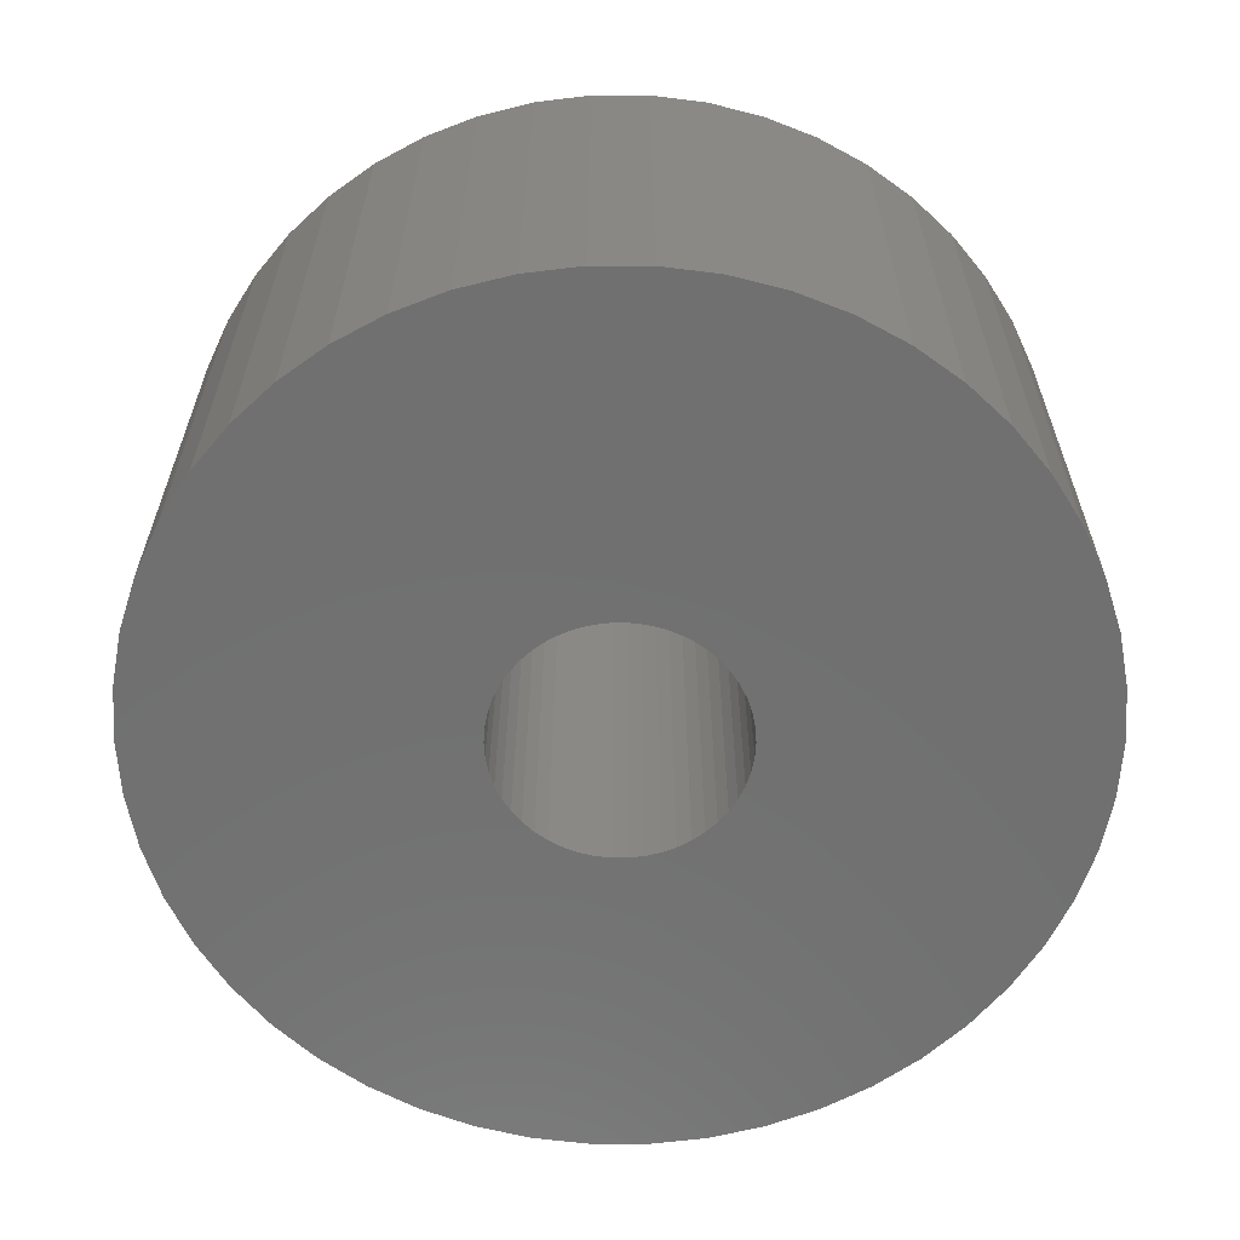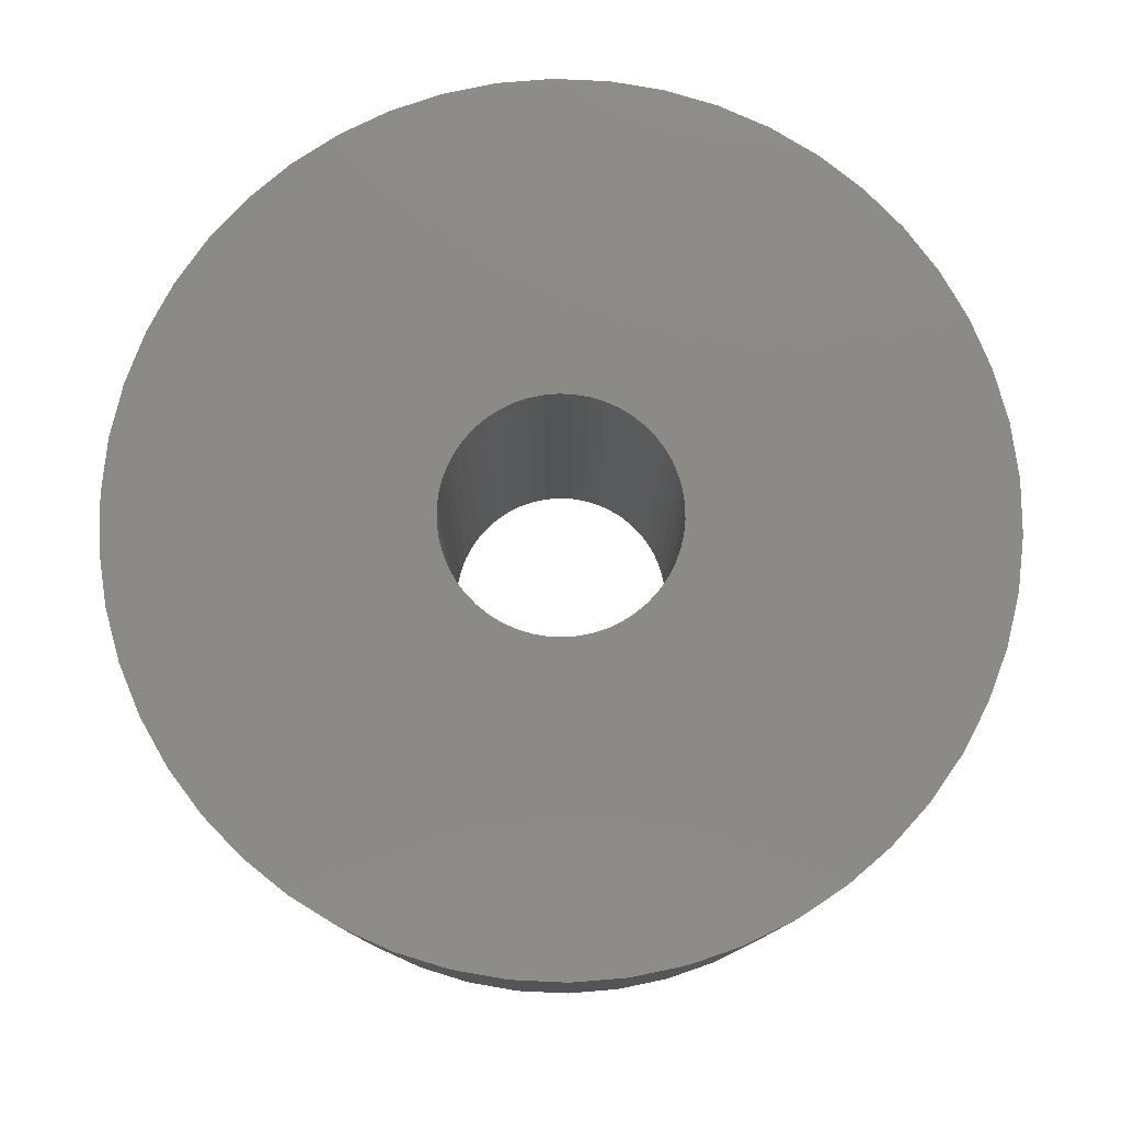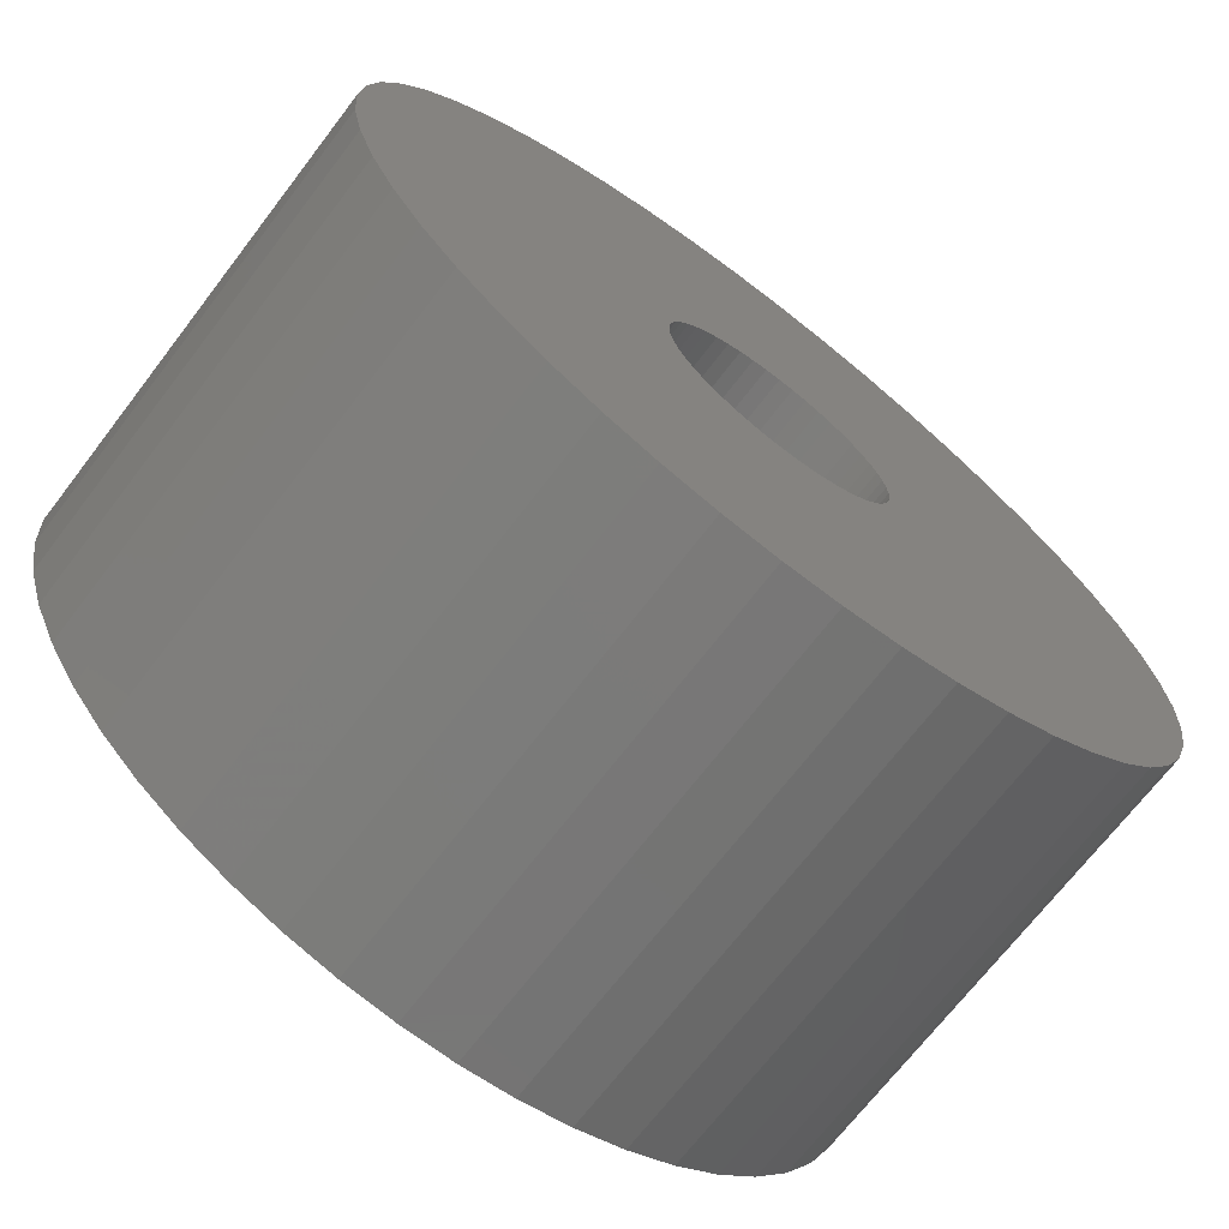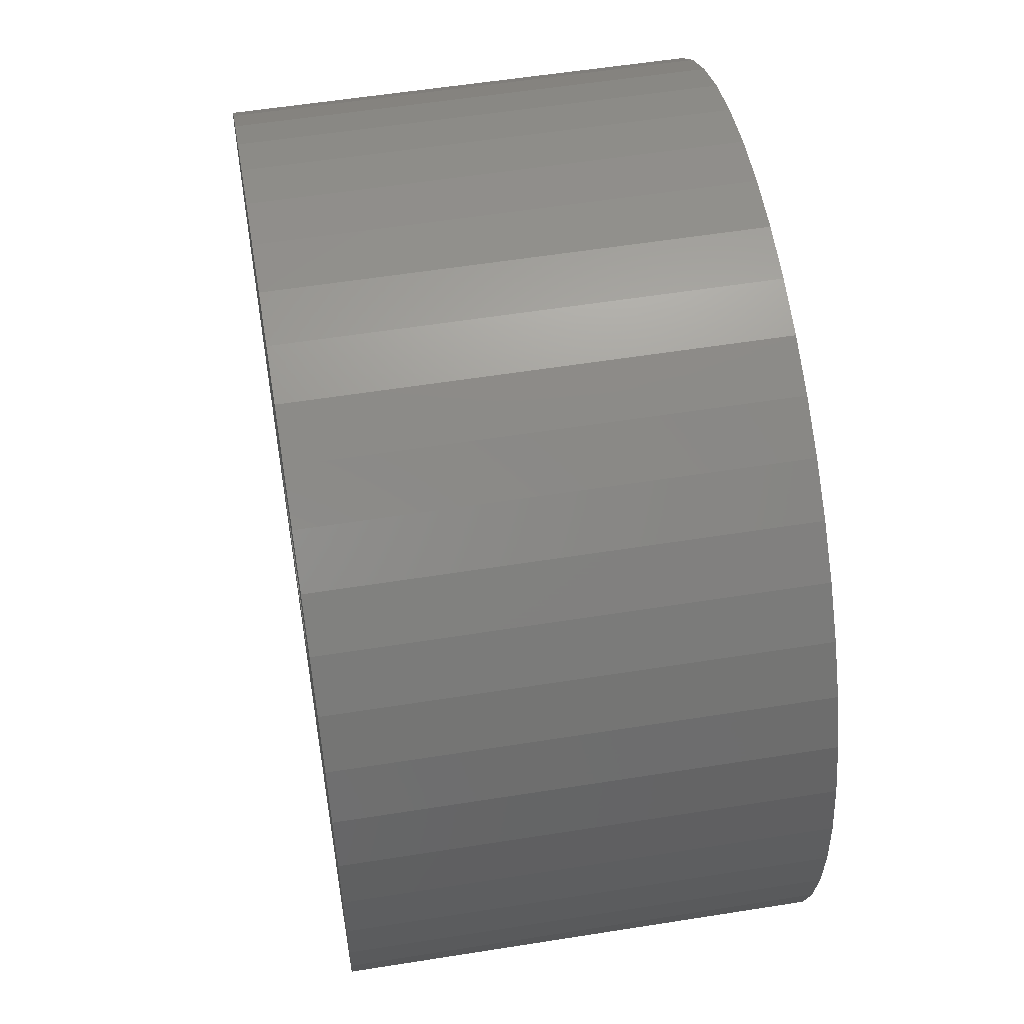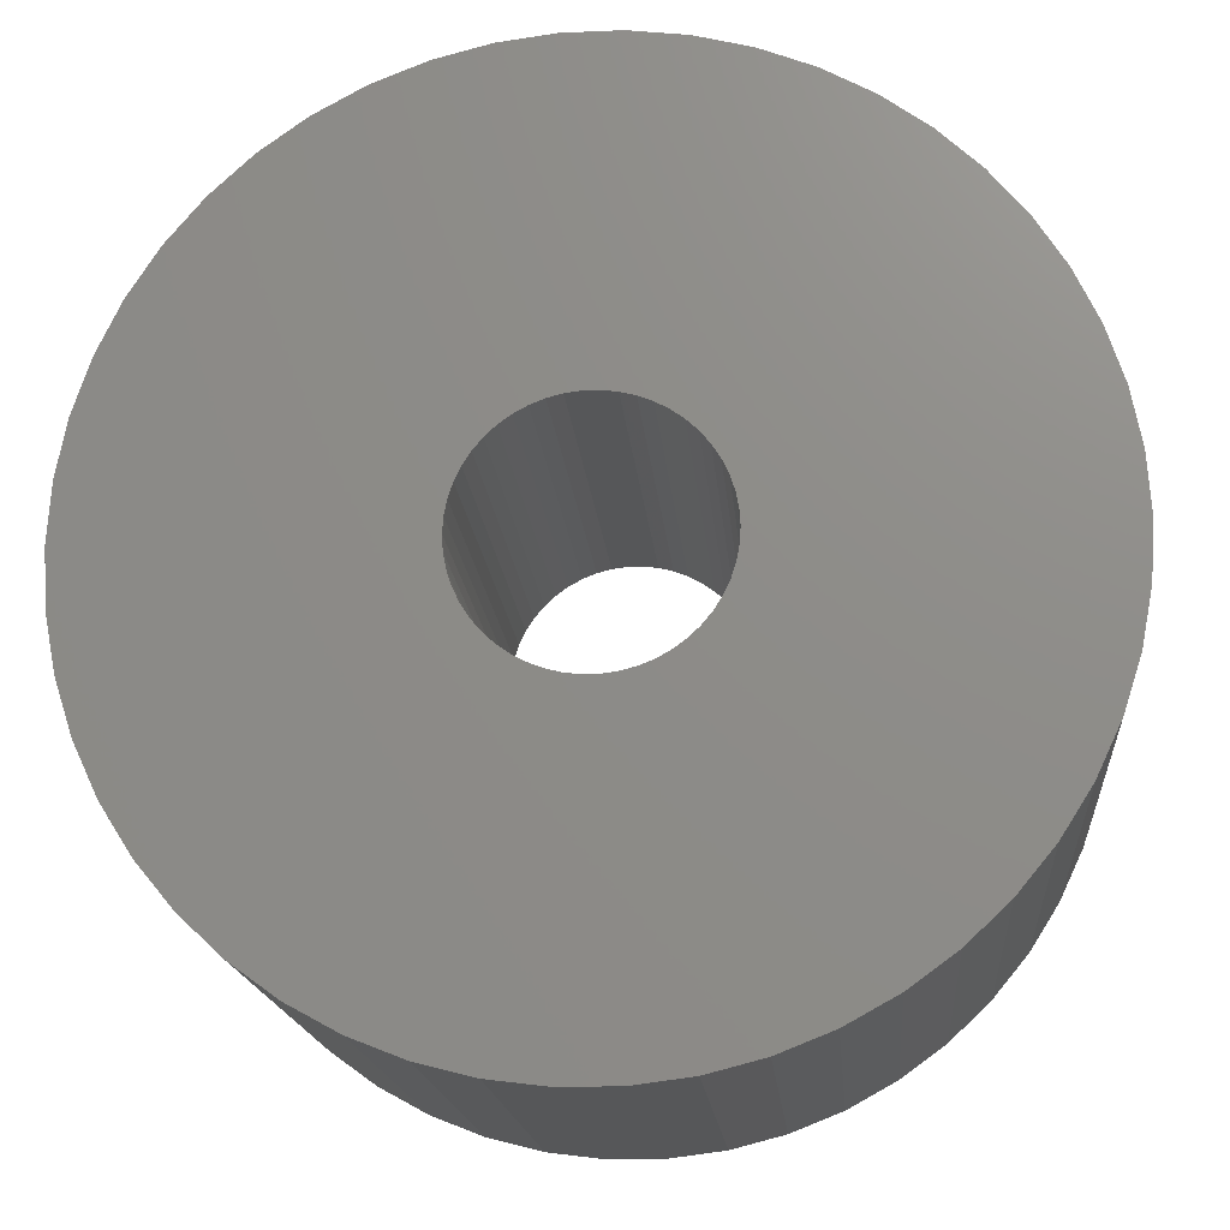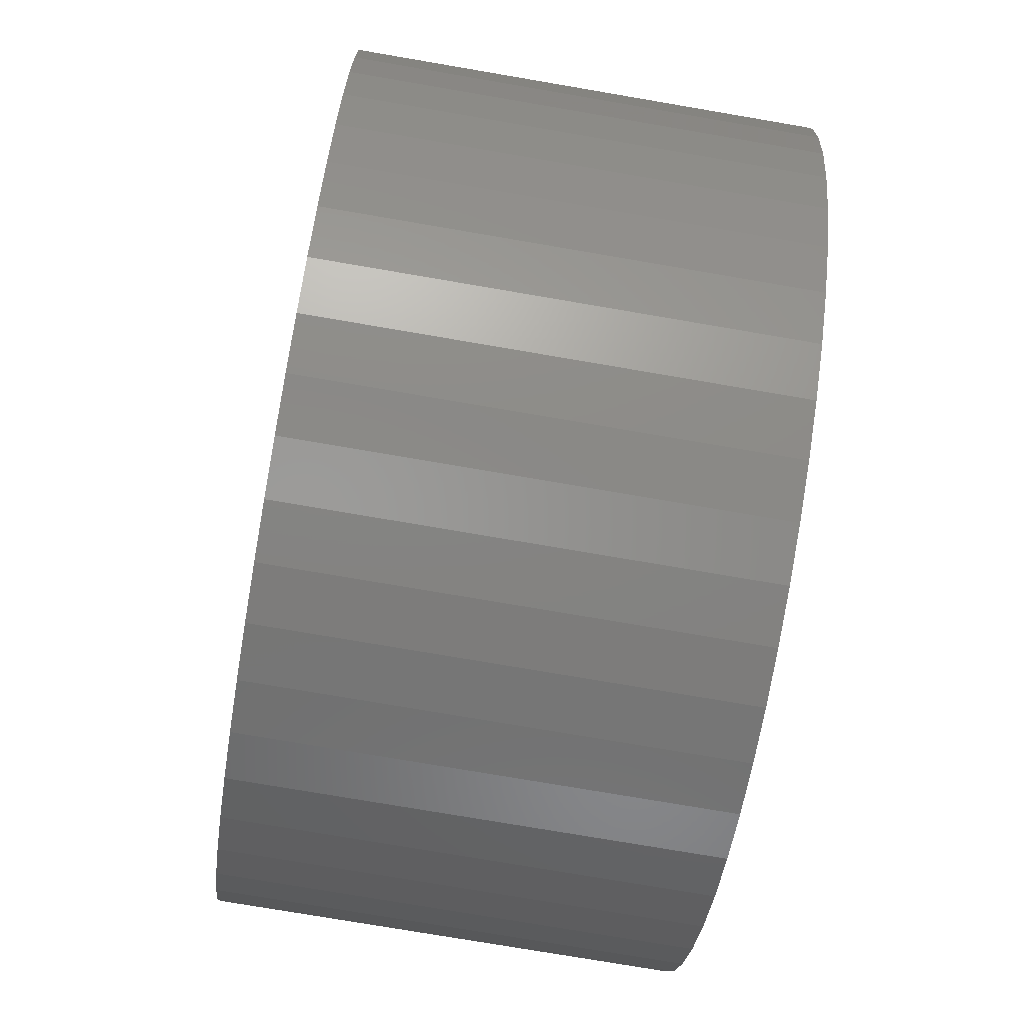
<metadata>
{"format":"stl","ext":"stl","renderer":"f3d","projection":"perspective","resolution":1024,"background":"white","views":[{"elev":-62.2,"azim":-172.9,"up":"+Z"},{"elev":78.8,"azim":-83.8,"up":"+Z"},{"elev":-70.1,"azim":142.5,"up":"+Y"},{"elev":55.9,"azim":-99.5,"up":"+Y"},{"elev":-17.1,"azim":-175.2,"up":"+Y"},{"elev":-75.9,"azim":80.3,"up":"+Y"}]}
</metadata>
<code>
# stl→obj: 200 verts, 400 faces
v 5.75 0 3
v 5.705 0.7207 -3
v 5.705 0.7207 3
v 5.75 0 -3
v -5.75 0 -3
v -5.705 0.7207 3
v -5.705 0.7207 -3
v -5.75 0 3
v 0.361 5.739 -3
v -0.361 5.739 3
v 0.361 5.739 3
v -0.361 5.739 -3
v -0.361 -5.739 -3
v 0.361 -5.739 3
v -0.361 -5.739 3
v 0.361 -5.739 -3
v 4.192 3.936 -3
v 3.665 4.43 3
v 4.192 3.936 3
v 3.665 4.43 -3
v -3.665 4.43 -3
v -4.192 3.936 3
v -3.665 4.43 3
v -4.192 3.936 -3
v -1.777 5.469 -3
v -2.448 5.203 3
v -1.777 5.469 3
v -2.448 5.203 -3
v 5.346 2.117 3
v 5.039 2.77 -3
v 5.039 2.77 3
v 5.346 2.117 -3
v 5.569 1.43 -3
v 5.569 1.43 3
v 2.448 5.203 -3
v 1.777 5.469 3
v 2.448 5.203 3
v 1.777 5.469 -3
v 1.077 5.648 3
v 1.077 5.648 -3
v 3.081 4.855 -3
v 3.081 4.855 3
v -5.346 2.117 -3
v -5.039 2.77 3
v -5.039 2.77 -3
v -5.346 2.117 3
v -5.569 1.43 -3
v -5.569 1.43 3
v -1.077 5.648 3
v -1.077 5.648 -3
v 1.077 -5.648 3
v 1.077 -5.648 -3
v 4.652 3.38 3
v 4.652 3.38 -3
v -4.652 3.38 3
v -4.652 3.38 -3
v 1.55 0 3
v 1.538 0.1943 3
v 5.705 -0.7207 3
v 1.501 0.3855 3
v 1.538 -0.1943 3
v 1.441 0.5706 3
v 5.569 -1.43 3
v 1.358 0.7467 3
v 1.501 -0.3855 3
v 1.254 0.9111 3
v 5.346 -2.117 3
v 1.13 1.061 3
v 1.441 -0.5706 3
v 0.988 1.194 3
v 5.039 -2.77 3
v 0.8305 1.309 3
v 1.358 -0.7467 3
v 0.66 1.402 3
v 4.652 -3.38 3
v 1.254 -0.9111 3
v 0.479 1.474 3
v 0.2904 1.523 3
v 0.09732 1.547 3
v -0.09732 1.547 3
v -0.2904 1.523 3
v -0.479 1.474 3
v -0.66 1.402 3
v -0.8305 1.309 3
v -3.081 4.855 3
v -0.988 1.194 3
v -1.13 1.061 3
v -1.254 0.9111 3
v 4.192 -3.936 3
v 1.13 -1.061 3
v 3.665 -4.43 3
v 0.988 -1.194 3
v 3.081 -4.855 3
v 0.8305 -1.309 3
v 2.448 -5.203 3
v 0.66 -1.402 3
v 1.777 -5.469 3
v 0.479 -1.474 3
v 0.2904 -1.523 3
v 0.09732 -1.547 3
v -0.09732 -1.547 3
v -0.2904 -1.523 3
v -1.077 -5.648 3
v -0.479 -1.474 3
v -1.777 -5.469 3
v -0.66 -1.402 3
v -2.448 -5.203 3
v -0.8305 -1.309 3
v -3.081 -4.855 3
v -0.988 -1.194 3
v -3.665 -4.43 3
v -1.13 -1.061 3
v -4.192 -3.936 3
v -1.254 -0.9111 3
v -4.652 -3.38 3
v -1.358 -0.7467 3
v -5.039 -2.77 3
v -1.441 -0.5706 3
v -5.346 -2.117 3
v -1.501 -0.3855 3
v -5.569 -1.43 3
v -1.538 -0.1943 3
v -5.705 -0.7207 3
v -1.55 0 3
v -1.358 0.7467 3
v -1.441 0.5706 3
v -1.501 0.3855 3
v -1.538 0.1943 3
v -3.081 4.855 -3
v 5.705 -0.7207 -3
v 5.569 -1.43 -3
v -4.192 -3.936 -3
v -3.665 -4.43 -3
v -5.039 -2.77 -3
v -5.346 -2.117 -3
v -4.652 -3.38 -3
v 1.55 0 -3
v 1.538 -0.1943 -3
v 1.501 -0.3855 -3
v 5.346 -2.117 -3
v 1.538 0.1943 -3
v 1.441 -0.5706 -3
v 5.039 -2.77 -3
v 1.358 -0.7467 -3
v 4.652 -3.38 -3
v 1.501 0.3855 -3
v 1.254 -0.9111 -3
v 4.192 -3.936 -3
v 1.13 -1.061 -3
v 3.665 -4.43 -3
v 1.441 0.5706 -3
v 0.988 -1.194 -3
v 3.081 -4.855 -3
v 0.8305 -1.309 -3
v 2.448 -5.203 -3
v 1.358 0.7467 -3
v 0.66 -1.402 -3
v 1.777 -5.469 -3
v 1.254 0.9111 -3
v 0.479 -1.474 -3
v 0.2904 -1.523 -3
v 0.09732 -1.547 -3
v -0.09732 -1.547 -3
v -0.2904 -1.523 -3
v -1.077 -5.648 -3
v -0.479 -1.474 -3
v -1.777 -5.469 -3
v -0.66 -1.402 -3
v -2.448 -5.203 -3
v -0.8305 -1.309 -3
v -3.081 -4.855 -3
v -0.988 -1.194 -3
v -1.13 -1.061 -3
v -1.254 -0.9111 -3
v 1.13 1.061 -3
v 0.988 1.194 -3
v 0.8305 1.309 -3
v 0.66 1.402 -3
v 0.479 1.474 -3
v 0.2904 1.523 -3
v 0.09732 1.547 -3
v -0.09732 1.547 -3
v -0.2904 1.523 -3
v -0.479 1.474 -3
v -0.66 1.402 -3
v -0.8305 1.309 -3
v -0.988 1.194 -3
v -1.13 1.061 -3
v -1.254 0.9111 -3
v -1.358 0.7467 -3
v -1.441 0.5706 -3
v -1.501 0.3855 -3
v -1.538 0.1943 -3
v -1.55 0 -3
v -1.358 -0.7467 -3
v -1.441 -0.5706 -3
v -1.501 -0.3855 -3
v -5.569 -1.43 -3
v -1.538 -0.1943 -3
v -5.705 -0.7207 -3
f 1 2 3
f 2 1 4
f 5 6 7
f 6 5 8
f 9 10 11
f 10 9 12
f 13 14 15
f 14 13 16
f 17 18 19
f 18 17 20
f 21 22 23
f 22 21 24
f 25 26 27
f 26 25 28
f 29 30 31
f 30 29 32
f 3 33 34
f 33 3 2
f 35 36 37
f 36 35 38
f 38 39 36
f 39 38 40
f 41 37 42
f 37 41 35
f 43 44 45
f 44 43 46
f 47 46 43
f 46 47 48
f 12 49 10
f 49 12 50
f 16 51 14
f 51 16 52
f 34 32 29
f 32 34 33
f 53 17 19
f 17 53 54
f 31 54 53
f 54 31 30
f 40 11 39
f 11 40 9
f 20 42 18
f 42 20 41
f 45 55 56
f 55 45 44
f 56 22 24
f 22 56 55
f 7 48 47
f 48 7 6
f 57 1 3
f 58 3 34
f 1 57 59
f 60 34 29
f 61 59 57
f 62 29 31
f 59 61 63
f 64 31 53
f 65 63 61
f 66 53 19
f 63 65 67
f 68 19 18
f 69 67 65
f 70 18 42
f 67 69 71
f 72 42 37
f 73 71 69
f 74 37 36
f 71 73 75
f 76 75 73
f 3 58 57
f 34 60 58
f 29 62 60
f 31 64 62
f 53 66 64
f 19 68 66
f 77 36 39
f 18 70 68
f 42 72 70
f 37 74 72
f 36 77 74
f 78 39 11
f 39 78 77
f 11 79 78
f 11 80 79
f 10 80 11
f 80 10 81
f 49 81 10
f 81 49 82
f 27 82 49
f 82 27 83
f 26 83 27
f 83 26 84
f 85 84 26
f 84 85 86
f 23 86 85
f 86 23 87
f 22 87 23
f 55 88 22
f 87 22 88
f 75 76 89
f 90 89 76
f 89 90 91
f 92 91 90
f 91 92 93
f 94 93 92
f 93 94 95
f 96 95 94
f 95 96 97
f 98 97 96
f 97 98 51
f 99 51 98
f 51 99 14
f 100 14 99
f 101 14 100
f 15 101 102
f 101 15 14
f 103 102 104
f 105 104 106
f 107 106 108
f 109 108 110
f 102 103 15
f 111 110 112
f 113 112 114
f 115 114 116
f 117 116 118
f 119 118 120
f 121 120 122
f 104 105 103
f 123 122 124
f 88 55 125
f 44 125 55
f 106 107 105
f 125 44 126
f 108 109 107
f 46 126 44
f 110 111 109
f 126 46 127
f 112 113 111
f 48 127 46
f 114 115 113
f 127 48 128
f 116 117 115
f 6 128 48
f 118 119 117
f 128 6 124
f 120 121 119
f 8 124 6
f 122 123 121
f 124 8 123
f 28 85 26
f 85 28 129
f 129 23 85
f 23 129 21
f 50 27 49
f 27 50 25
f 59 4 1
f 4 59 130
f 63 130 59
f 130 63 131
f 132 111 113
f 111 132 133
f 134 119 135
f 119 134 117
f 136 117 134
f 117 136 115
f 137 4 130
f 138 130 131
f 4 137 2
f 139 131 140
f 141 2 137
f 142 140 143
f 2 141 33
f 144 143 145
f 146 33 141
f 147 145 148
f 33 146 32
f 149 148 150
f 151 32 146
f 152 150 153
f 32 151 30
f 154 153 155
f 156 30 151
f 157 155 158
f 30 156 54
f 159 54 156
f 130 138 137
f 131 139 138
f 140 142 139
f 143 144 142
f 145 147 144
f 148 149 147
f 160 158 52
f 150 152 149
f 153 154 152
f 155 157 154
f 158 160 157
f 161 52 16
f 52 161 160
f 16 162 161
f 16 163 162
f 13 163 16
f 163 13 164
f 165 164 13
f 164 165 166
f 167 166 165
f 166 167 168
f 169 168 167
f 168 169 170
f 171 170 169
f 170 171 172
f 133 172 171
f 172 133 173
f 132 173 133
f 136 174 132
f 173 132 174
f 54 159 17
f 175 17 159
f 17 175 20
f 176 20 175
f 20 176 41
f 177 41 176
f 41 177 35
f 178 35 177
f 35 178 38
f 179 38 178
f 38 179 40
f 180 40 179
f 40 180 9
f 181 9 180
f 182 9 181
f 12 182 183
f 182 12 9
f 50 183 184
f 25 184 185
f 28 185 186
f 129 186 187
f 183 50 12
f 21 187 188
f 24 188 189
f 56 189 190
f 45 190 191
f 43 191 192
f 47 192 193
f 184 25 50
f 7 193 194
f 174 136 195
f 134 195 136
f 185 28 25
f 195 134 196
f 186 129 28
f 135 196 134
f 187 21 129
f 196 135 197
f 188 24 21
f 198 197 135
f 189 56 24
f 197 198 199
f 190 45 56
f 200 199 198
f 191 43 45
f 199 200 194
f 192 47 43
f 5 194 200
f 193 7 47
f 194 5 7
f 155 93 95
f 93 155 153
f 71 140 67
f 140 71 143
f 132 115 136
f 115 132 113
f 135 121 198
f 121 135 119
f 150 89 91
f 89 150 148
f 158 95 97
f 95 158 155
f 52 97 51
f 97 52 158
f 75 143 71
f 143 75 145
f 89 145 75
f 145 89 148
f 67 131 63
f 131 67 140
f 165 15 103
f 15 165 13
f 169 105 107
f 105 169 167
f 133 109 111
f 109 133 171
f 198 123 200
f 123 198 121
f 200 8 5
f 8 200 123
f 153 91 93
f 91 153 150
f 167 103 105
f 103 167 165
f 171 107 109
f 107 171 169
f 151 64 156
f 64 151 62
f 156 66 159
f 66 156 64
f 180 77 78
f 77 180 179
f 179 74 77
f 74 179 178
f 185 82 83
f 82 185 184
f 126 190 125
f 190 126 191
f 139 61 138
f 61 139 65
f 181 78 79
f 78 181 180
f 177 70 72
f 70 177 176
f 128 192 127
f 192 128 193
f 88 188 87
f 188 88 189
f 186 83 84
f 83 186 185
f 184 81 82
f 81 184 183
f 137 58 141
f 58 137 57
f 142 65 139
f 65 142 69
f 172 112 110
f 112 172 173
f 116 196 118
f 196 116 195
f 161 100 99
f 100 161 162
f 152 94 92
f 94 152 154
f 141 60 146
f 60 141 58
f 146 62 151
f 62 146 60
f 176 68 70
f 68 176 175
f 159 68 175
f 68 159 66
f 182 79 80
f 79 182 181
f 178 72 74
f 72 178 177
f 124 193 128
f 193 124 194
f 127 191 126
f 191 127 192
f 125 189 88
f 189 125 190
f 183 80 81
f 80 183 182
f 187 84 86
f 84 187 186
f 188 86 87
f 86 188 187
f 138 57 137
f 57 138 61
f 147 73 144
f 73 147 76
f 112 174 114
f 174 112 173
f 160 99 98
f 99 160 161
f 144 69 142
f 69 144 73
f 164 104 102
f 104 164 166
f 163 102 101
f 102 163 164
f 122 194 124
f 194 122 199
f 118 197 120
f 197 118 196
f 154 96 94
f 96 154 157
f 149 76 147
f 76 149 90
f 162 101 100
f 101 162 163
f 168 108 106
f 108 168 170
f 120 199 122
f 199 120 197
f 114 195 116
f 195 114 174
f 157 98 96
f 98 157 160
f 149 92 90
f 92 149 152
f 170 110 108
f 110 170 172
f 166 106 104
f 106 166 168

</code>
